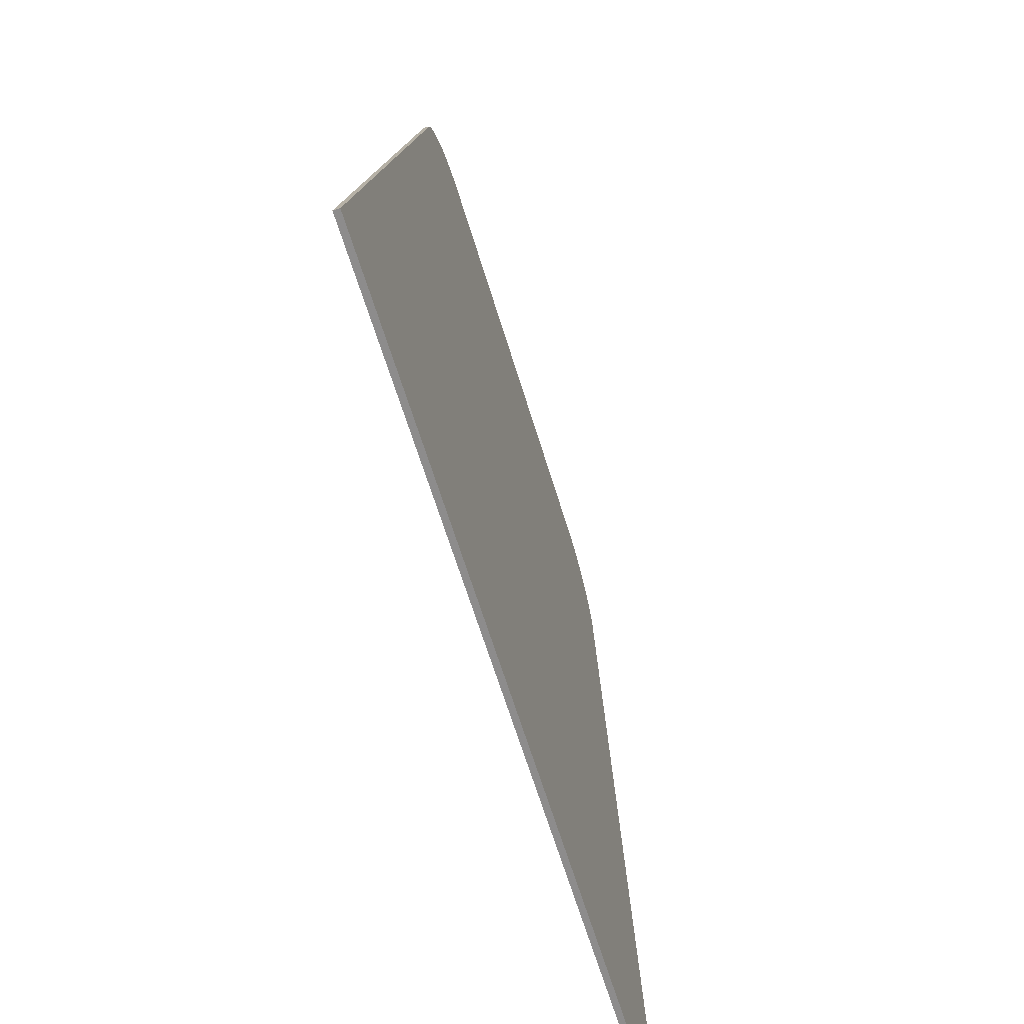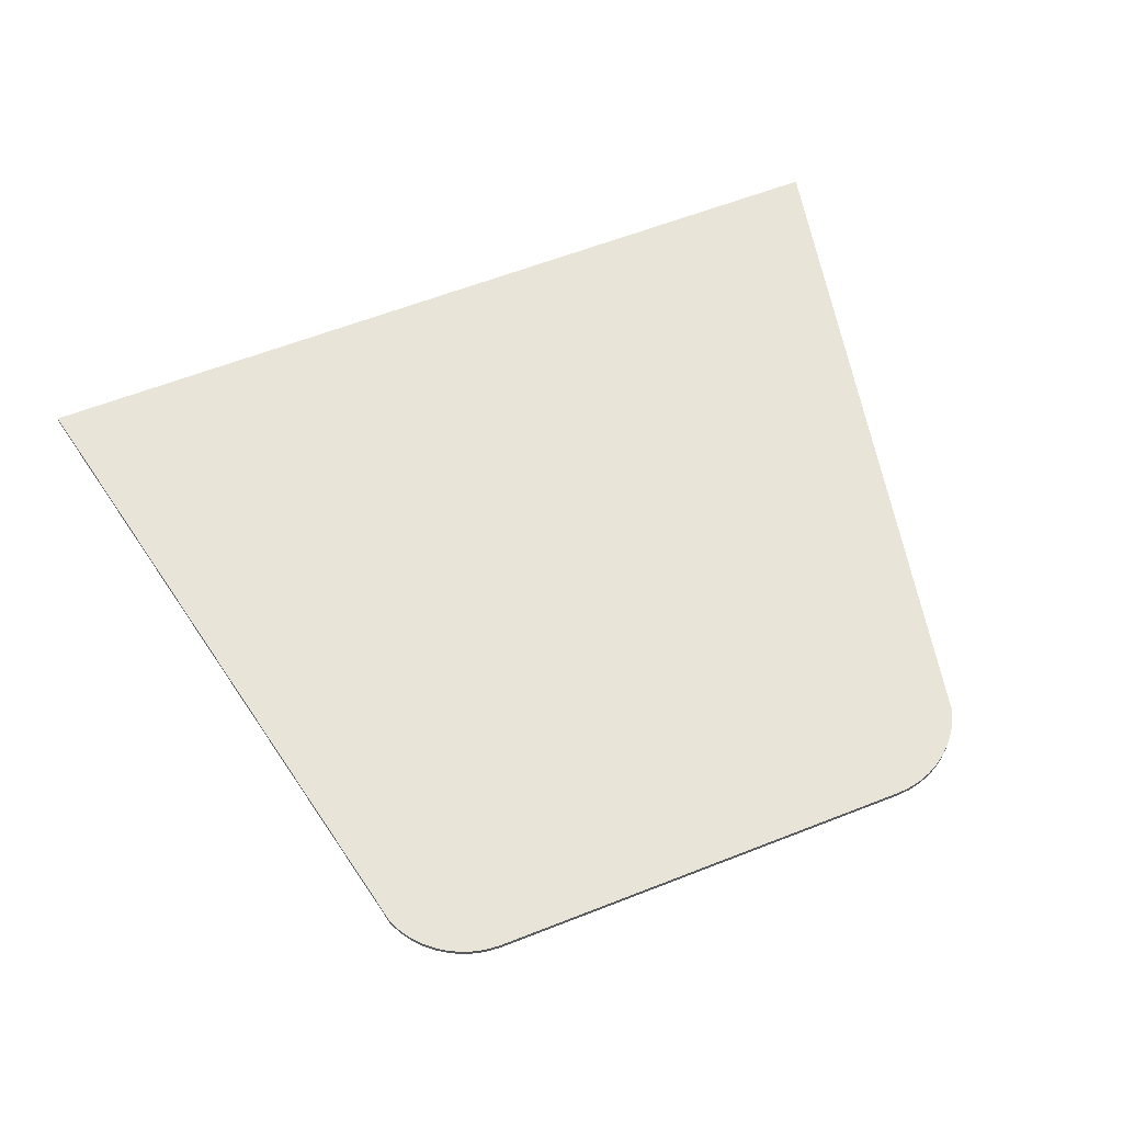
<metadata>
{"format":"obj","ext":"obj","renderer":"f3d","projection":"perspective","resolution":1024,"background":"white","views":[{"elev":-64.3,"azim":-73.1,"up":"+Z"},{"elev":60.4,"azim":-21.9,"up":"+Y"}]}
</metadata>
<code>
v -0.425 0 0.75
v -0.4511 0 0.7483
v -0.4768 0 0.7432
v -0.425 0 0.75
v -0.4768 0 0.7432
v -0.5015 0 0.7348
v -0.425 0 0.75
v -0.5015 0 0.7348
v -0.525 0 0.7232
v -0.425 0 0.75
v -0.525 0 0.7232
v -0.5468 0 0.7087
v -0.425 0 0.75
v -0.5468 0 0.7087
v -0.5664 0 0.6914
v -0.425 0 0.75
v -0.5664 0 0.6914
v -0.5837 0 0.6718
v -0.425 0 0.75
v -0.5837 0 0.6718
v -0.5982 0 0.65
v -0.425 0 0.75
v -0.5982 0 0.65
v -0.6098 0 0.6265
v 0.425 0 0.75
v 0.4511 0 0.7483
v 0.4768 0 0.7432
v 0.425 0 0.75
v 0.4768 0 0.7432
v 0.5015 0 0.7348
v 0.425 0 0.75
v 0.5015 0 0.7348
v 0.525 0 0.7232
v 0.425 0 0.75
v 0.525 0 0.7232
v 0.5468 0 0.7087
v 0.425 0 0.75
v 0.5468 0 0.7087
v 0.5664 0 0.6914
v 0.425 0 0.75
v 0.5664 0 0.6914
v 0.5837 0 0.6718
v 0.425 0 0.75
v 0.5837 0 0.6718
v 0.5982 0 0.65
v 0.425 0 0.75
v 0.5982 0 0.65
v 0.6098 0 0.6265
v -0.6098 0 0.6265
v -0.425 0 0.75
v 0.425 0 0.75
v 0.6098 0 0.6265
v 0.6098 0 0.6265
v 0.9 0 -0.75
v -0.9 0 -0.75
v -0.6098 0 0.6265
v -0.425 -0.0125 0.75
v -0.4511 -0.0125 0.7483
v -0.4511 0 0.7483
v -0.425 0 0.75
v -0.4511 -0.0125 0.7483
v -0.4768 -0.0125 0.7432
v -0.4768 0 0.7432
v -0.4511 0 0.7483
v -0.4768 -0.0125 0.7432
v -0.5015 -0.0125 0.7348
v -0.5015 0 0.7348
v -0.4768 0 0.7432
v -0.5015 -0.0125 0.7348
v -0.525 -0.0125 0.7232
v -0.525 0 0.7232
v -0.5015 0 0.7348
v -0.525 -0.0125 0.7232
v -0.5468 -0.0125 0.7087
v -0.5468 0 0.7087
v -0.525 0 0.7232
v -0.5468 -0.0125 0.7087
v -0.5664 -0.0125 0.6914
v -0.5664 0 0.6914
v -0.5468 0 0.7087
v -0.5664 -0.0125 0.6914
v -0.5837 -0.0125 0.6718
v -0.5837 0 0.6718
v -0.5664 0 0.6914
v -0.5837 -0.0125 0.6718
v -0.5982 -0.0125 0.65
v -0.5982 0 0.65
v -0.5837 0 0.6718
v -0.5982 -0.0125 0.65
v -0.6098 -0.0125 0.6265
v -0.6098 0 0.6265
v -0.5982 0 0.65
v 0.425 -0.0125 0.75
v 0.4511 -0.0125 0.7483
v 0.4511 0 0.7483
v 0.425 0 0.75
v 0.4511 -0.0125 0.7483
v 0.4768 -0.0125 0.7432
v 0.4768 0 0.7432
v 0.4511 0 0.7483
v 0.4768 -0.0125 0.7432
v 0.5015 -0.0125 0.7348
v 0.5015 0 0.7348
v 0.4768 0 0.7432
v 0.5015 -0.0125 0.7348
v 0.525 -0.0125 0.7232
v 0.525 0 0.7232
v 0.5015 0 0.7348
v 0.525 -0.0125 0.7232
v 0.5468 -0.0125 0.7087
v 0.5468 0 0.7087
v 0.525 0 0.7232
v 0.5468 -0.0125 0.7087
v 0.5664 -0.0125 0.6914
v 0.5664 0 0.6914
v 0.5468 0 0.7087
v 0.5664 -0.0125 0.6914
v 0.5837 -0.0125 0.6718
v 0.5837 0 0.6718
v 0.5664 0 0.6914
v 0.5837 -0.0125 0.6718
v 0.5982 -0.0125 0.65
v 0.5982 0 0.65
v 0.5837 0 0.6718
v 0.5982 -0.0125 0.65
v 0.6098 -0.0125 0.6265
v 0.6098 0 0.6265
v 0.5982 0 0.65
v 0.425 0 0.75
v -0.425 0 0.75
v -0.425 -0.0125 0.75
v 0.425 -0.0125 0.75
v 0.6098 -0.0125 0.6265
v 0.9 -0.0125 -0.75
v 0.9 0 -0.75
v 0.6098 0 0.6265
v -0.6098 0 0.6265
v -0.9 0 -0.75
v -0.9 -0.0125 -0.75
v -0.6098 -0.0125 0.6265
v 0.9 -0.0125 -0.75
v -0.9 -0.0125 -0.75
v -0.9 0 -0.75
v 0.9 0 -0.75
v 0 -0.0125 -0.1324
v 0.02738 -0.0125 -0.3098
v 0.04013 -0.0125 -0.2989
v 0.04013 -0.0125 -0.1376
v -0.015 -0.0125 -0.3176
v 0 -0.0125 -0.3202
v 0 -0.0125 -0.1324
v -0.02738 -0.0125 -0.3098
v 0.198 -0.0125 -0.2966
v 0.2182 -0.0125 -0.1706
v 0.1065 -0.0125 -0.1894
v 0.04013 -0.0125 -0.2989
v -0.2182 -0.0125 -0.1706
v -0.198 -0.0125 -0.2966
v -0.04013 -0.0125 -0.2989
v -0.1065 -0.0125 -0.1894
v 0.04013 -0.0125 -0.2989
v 0.1065 -0.0125 -0.1894
v 0.0765 -0.0125 -0.1601
v 0.04013 -0.0125 -0.1376
v -0.0765 -0.0125 -0.1601
v -0.1065 -0.0125 -0.1894
v -0.04013 -0.0125 -0.2989
v -0.04013 -0.0125 -0.1376
v 0 -0.0125 -0.1324
v -0.04013 -0.0125 -0.1376
v -0.04013 -0.0125 -0.2989
v -0.02738 -0.0125 -0.3098
v 0.1065 -0.0125 -0.1894
v 0.2182 -0.0125 -0.1706
v 0.3465 -0.0125 -0.0735
v 0.3525 -0.0125 -0.03488
v -0.1065 -0.0125 -0.1894
v -0.336 -0.0125 0.042
v -0.348 -0.0125 0.00375
v -0.3525 -0.0125 -0.03488
v 0.0765 -0.0125 -0.1601
v 0.1065 -0.0125 -0.1894
v 0.3289 -0.0125 0.08737
v 0.3064 -0.0125 0.1384
v -0.0765 -0.0125 -0.1601
v -0.2767 -0.0125 0.1785
v -0.3064 -0.0125 0.1384
v 0.04013 -0.0125 -0.1376
v 0.0765 -0.0125 -0.1601
v 0.252 -0.0125 0.2126
v 0.2062 -0.0125 0.2546
v -0.04013 -0.0125 -0.1376
v -0.1609 -0.0125 0.2775
v -0.2062 -0.0125 0.2546
v -0.0765 -0.0125 -0.1601
v -0.04013 -0.0125 -0.1376
v -0.2062 -0.0125 0.2546
v -0.252 -0.0125 0.2126
v 0 -0.0125 -0.1324
v 0.04013 -0.0125 -0.1376
v 0.1264 -0.0125 0.2951
v 0.07162 -0.0125 0.3131
v -0.1264 -0.0125 0.2951
v -0.04013 -0.0125 -0.1376
v 0 -0.0125 -0.1324
v -0.07162 -0.0125 0.3131
v 0.0195 -0.0125 0.3161
v 0 -0.0125 -0.1324
v 0.07162 -0.0125 0.3131
v -0.0195 -0.0125 0.3161
v -0.07162 -0.0125 0.3131
v 0 -0.0125 -0.1324
v 0.1609 -0.0125 0.2775
v 0.04013 -0.0125 -0.1376
v 0.2062 -0.0125 0.2546
v 0.015 -0.0125 -0.3176
v 0.02738 -0.0125 -0.3098
v 0 -0.0125 -0.1324
v 0 -0.0125 -0.3202
v -0.1065 -0.0125 -0.1894
v -0.3525 -0.0125 -0.03488
v -0.3465 -0.0125 -0.0735
v -0.2182 -0.0125 -0.1706
v 0.2767 -0.0125 0.1785
v 0.0765 -0.0125 -0.1601
v 0.3064 -0.0125 0.1384
v 0.348 -0.0125 0.00375
v 0.336 -0.0125 0.042
v 0.1065 -0.0125 -0.1894
v 0.3525 -0.0125 -0.03488
v -0.3064 -0.0125 0.1384
v -0.3289 -0.0125 0.08737
v -0.1065 -0.0125 -0.1894
v -0.0765 -0.0125 -0.1601
v 0.04013 -0.0125 -0.2989
v 0.02738 -0.0125 -0.3098
v 0.04913 -0.0125 -0.3735
v 0.2689 -0.0125 -0.3728
v -0.03975 -0.0125 -0.3814
v -0.02775 -0.0125 -0.3885
v -0.02738 -0.0125 -0.3098
v -0.04913 -0.0125 -0.3735
v 0.198 -0.0125 -0.2966
v 0.04013 -0.0125 -0.2989
v 0.2689 -0.0125 -0.3728
v -0.02738 -0.0125 -0.3098
v -0.04013 -0.0125 -0.2989
v -0.2689 -0.0125 -0.3728
v -0.04913 -0.0125 -0.3735
v -0.04013 -0.0125 -0.2989
v -0.198 -0.0125 -0.2966
v -0.2689 -0.0125 -0.3728
v 0.2876 -0.0125 -0.2111
v 0.2182 -0.0125 -0.1706
v 0.198 -0.0125 -0.2966
v 0.2689 -0.0125 -0.3728
v -0.2182 -0.0125 -0.1706
v -0.2876 -0.0125 -0.2111
v -0.2689 -0.0125 -0.3728
v -0.198 -0.0125 -0.2966
v 0.4185 -0.0125 -0.1177
v 0.3465 -0.0125 -0.0735
v 0.2182 -0.0125 -0.1706
v 0.2876 -0.0125 -0.2111
v -0.2182 -0.0125 -0.1706
v -0.3465 -0.0125 -0.0735
v -0.4185 -0.0125 -0.1177
v -0.2876 -0.0125 -0.2111
v 0.3289 -0.0125 0.08737
v 0.1065 -0.0125 -0.1894
v 0.336 -0.0125 0.042
v 0.3926 -0.0125 0.1436
v -0.336 -0.0125 0.042
v -0.1065 -0.0125 -0.1894
v -0.3289 -0.0125 0.08737
v -0.3926 -0.0125 0.1436
v -0.4163 -0.0125 0.0765
v -0.4249 -0.0125 0.01013
v -0.348 -0.0125 0.00375
v 0.252 -0.0125 0.2126
v 0.0765 -0.0125 -0.1601
v 0.2767 -0.0125 0.1785
v 0.3109 -0.0125 0.2644
v -0.2767 -0.0125 0.1785
v -0.0765 -0.0125 -0.1601
v -0.252 -0.0125 0.2126
v -0.3109 -0.0125 0.2644
v 0.252 -0.0125 0.2126
v 0.3109 -0.0125 0.2644
v 0.2501 -0.0125 0.3176
v 0.2062 -0.0125 0.2546
v 0.1264 -0.0125 0.2951
v 0.04013 -0.0125 -0.1376
v 0.1609 -0.0125 0.2775
v 0.1669 -0.0125 0.3634
v -0.1609 -0.0125 0.2775
v -0.04013 -0.0125 -0.1376
v -0.1264 -0.0125 0.2951
v -0.1669 -0.0125 0.3634
v 0 -0.0125 -0.1324
v 0.0195 -0.0125 0.3161
v 0 -0.0125 0.3937
v -0.0195 -0.0125 0.3161
v 0.3536 -0.0125 0.2111
v 0.3109 -0.0125 0.2644
v 0.2767 -0.0125 0.1785
v 0.3064 -0.0125 0.1384
v 0.2501 -0.0125 0.3176
v 0.1669 -0.0125 0.3634
v 0.1609 -0.0125 0.2775
v 0.2062 -0.0125 0.2546
v 0 -0.0125 0.3937
v 0.0195 -0.0125 0.3161
v 0.07162 -0.0125 0.3131
v 0.08325 -0.0125 0.3885
v -0.07162 -0.0125 0.3131
v -0.0195 -0.0125 0.3161
v 0 -0.0125 0.3937
v -0.08325 -0.0125 0.3885
v -0.1609 -0.0125 0.2775
v -0.1669 -0.0125 0.3634
v -0.2501 -0.0125 0.3176
v -0.2062 -0.0125 0.2546
v 0.08325 -0.0125 0.3885
v 0.07162 -0.0125 0.3131
v 0.1264 -0.0125 0.2951
v 0.1669 -0.0125 0.3634
v -0.1264 -0.0125 0.2951
v -0.07162 -0.0125 0.3131
v -0.08325 -0.0125 0.3885
v -0.1669 -0.0125 0.3634
v 0.4249 -0.0125 0.01013
v 0.4163 -0.0125 0.0765
v 0.348 -0.0125 0.00375
v 0.3525 -0.0125 -0.03488
v 0.4253 -0.0125 -0.05625
v 0.4249 -0.0125 0.01013
v 0.348 -0.0125 0.00375
v -0.01388 -0.0125 -0.3926
v -0.015 -0.0125 -0.3176
v -0.02738 -0.0125 -0.3098
v -0.02775 -0.0125 -0.3885
v 0.02738 -0.0125 -0.3098
v 0.02775 -0.0125 -0.3885
v 0.03975 -0.0125 -0.3814
v 0.04913 -0.0125 -0.3735
v 0.01388 -0.0125 -0.3926
v 0.015 -0.0125 -0.3176
v 0 -0.0125 -0.3202
v 0 -0.0125 -0.3937
v -0.3525 -0.0125 -0.03488
v -0.4253 -0.0125 -0.05625
v -0.4185 -0.0125 -0.1177
v -0.3465 -0.0125 -0.0735
v 0.02738 -0.0125 -0.3098
v 0.015 -0.0125 -0.3176
v 0.01388 -0.0125 -0.3926
v 0.02775 -0.0125 -0.3885
v 0 -0.0125 -0.3202
v -0.015 -0.0125 -0.3176
v -0.01388 -0.0125 -0.3926
v 0 -0.0125 -0.3937
v -0.2767 -0.0125 0.1785
v -0.3109 -0.0125 0.2644
v -0.3536 -0.0125 0.2111
v -0.3064 -0.0125 0.1384
v 0.4163 -0.0125 0.0765
v 0.3926 -0.0125 0.1436
v 0.336 -0.0125 0.042
v 0.348 -0.0125 0.00375
v -0.3536 -0.0125 0.2111
v -0.3926 -0.0125 0.1436
v -0.3289 -0.0125 0.08737
v -0.3064 -0.0125 0.1384
v 0.3289 -0.0125 0.08737
v 0.3926 -0.0125 0.1436
v 0.3536 -0.0125 0.2111
v 0.3064 -0.0125 0.1384
v -0.3926 -0.0125 0.1436
v -0.4163 -0.0125 0.0765
v -0.348 -0.0125 0.00375
v -0.336 -0.0125 0.042
v -0.3525 -0.0125 -0.03488
v -0.348 -0.0125 0.00375
v -0.4249 -0.0125 0.01013
v -0.4253 -0.0125 -0.05625
v 0.3465 -0.0125 -0.0735
v 0.4185 -0.0125 -0.1177
v 0.4253 -0.0125 -0.05625
v 0.3525 -0.0125 -0.03488
v -0.2501 -0.0125 0.3176
v -0.3109 -0.0125 0.2644
v -0.252 -0.0125 0.2126
v -0.2062 -0.0125 0.2546
v -0.4313 -0.0125 0.3937
v -0.3109 -0.0125 0.2644
v -0.2501 -0.0125 0.3176
v -0.2689 -0.0125 -0.3728
v -0.2876 -0.0125 -0.2111
v -0.4185 -0.0125 -0.1177
v -0.4313 -0.0125 -0.3937
v -0.02775 -0.0125 -0.3885
v -0.03975 -0.0125 -0.3814
v -0.2689 -0.0125 -0.3728
v -0.4313 -0.0125 0.3937
v -0.2501 -0.0125 0.3176
v -0.1669 -0.0125 0.3634
v 0 -0.0125 0.3937
v -0.4313 -0.0125 0.3937
v -0.08325 -0.0125 0.3885
v -0.4313 -0.0125 0.3937
v -0.1669 -0.0125 0.3634
v -0.08325 -0.0125 0.3885
v -0.4313 -0.0125 0.3937
v -0.3536 -0.0125 0.2111
v -0.3109 -0.0125 0.2644
v 0.4185 -0.0125 -0.1177
v 0.2876 -0.0125 -0.2111
v 0.2689 -0.0125 -0.3728
v 0.4313 -0.0125 -0.3937
v 0.4313 -0.0125 -0.3937
v 0.2689 -0.0125 -0.3728
v 0.02775 -0.0125 -0.3885
v 0.01388 -0.0125 -0.3926
v 0.2689 -0.0125 -0.3728
v 0.03975 -0.0125 -0.3814
v 0.02775 -0.0125 -0.3885
v 0.2689 -0.0125 -0.3728
v 0.04913 -0.0125 -0.3735
v 0.03975 -0.0125 -0.3814
v 0.01388 -0.0125 -0.3926
v 0 -0.0125 -0.3937
v 0.4313 -0.0125 -0.3937
v -0.01388 -0.0125 -0.3926
v -0.4313 -0.0125 -0.3937
v 0 -0.0125 -0.3937
v -0.01388 -0.0125 -0.3926
v -0.02775 -0.0125 -0.3885
v -0.2689 -0.0125 -0.3728
v -0.4313 -0.0125 -0.3937
v -0.03975 -0.0125 -0.3814
v -0.04913 -0.0125 -0.3735
v -0.2689 -0.0125 -0.3728
v 0.4313 -0.0125 0.3937
v 0.1669 -0.0125 0.3634
v 0.2501 -0.0125 0.3176
v -0.4313 -0.0125 0.3937
v -0.3926 -0.0125 0.1436
v -0.3536 -0.0125 0.2111
v 0.4313 -0.0125 0.3937
v 0.08325 -0.0125 0.3885
v 0.1669 -0.0125 0.3634
v 0.4313 -0.0125 0.3937
v 0.3536 -0.0125 0.2111
v 0.3926 -0.0125 0.1436
v 0.4313 -0.0125 0.3937
v 0.3109 -0.0125 0.2644
v 0.3536 -0.0125 0.2111
v 0.4313 -0.0125 0.3937
v 0.2501 -0.0125 0.3176
v 0.3109 -0.0125 0.2644
v -0.4313 -0.0125 0.3937
v -0.4163 -0.0125 0.0765
v -0.3926 -0.0125 0.1436
v 0.4313 -0.0125 0.3937
v 0.3926 -0.0125 0.1436
v 0.4163 -0.0125 0.0765
v -0.4313 -0.0125 0.3937
v -0.4249 -0.0125 0.01013
v -0.4163 -0.0125 0.0765
v 0.4313 -0.0125 0.3937
v 0 -0.0125 0.3937
v 0.08325 -0.0125 0.3885
v 0.4313 -0.0125 0.3937
v 0.4163 -0.0125 0.0765
v 0.4249 -0.0125 0.01013
v -0.4185 -0.0125 -0.1177
v -0.4253 -0.0125 -0.05625
v -0.4313 -0.0125 -0.08962
v -0.4313 -0.0125 -0.3937
v -0.4253 -0.0125 -0.05625
v -0.4249 -0.0125 0.01013
v -0.4313 -0.0125 0.3937
v -0.4313 -0.0125 -0.08962
v 0.4313 -0.0125 -0.08962
v 0.4253 -0.0125 -0.05625
v 0.4185 -0.0125 -0.1177
v 0.4313 -0.0125 -0.3937
v 0.4313 -0.0125 -0.08962
v 0.4313 -0.0125 0.3937
v 0.4249 -0.0125 0.01013
v 0.4253 -0.0125 -0.05625
v -0.425 -0.0125 0.75
v -0.4511 -0.0125 0.7483
v -0.4768 -0.0125 0.7432
v -0.425 -0.0125 0.75
v -0.4768 -0.0125 0.7432
v -0.5015 -0.0125 0.7348
v -0.425 -0.0125 0.75
v -0.5015 -0.0125 0.7348
v -0.525 -0.0125 0.7232
v -0.425 -0.0125 0.75
v -0.525 -0.0125 0.7232
v -0.5468 -0.0125 0.7087
v -0.425 -0.0125 0.75
v -0.5468 -0.0125 0.7087
v -0.5664 -0.0125 0.6914
v -0.425 -0.0125 0.75
v -0.5664 -0.0125 0.6914
v -0.5837 -0.0125 0.6718
v -0.425 -0.0125 0.75
v -0.5837 -0.0125 0.6718
v -0.5982 -0.0125 0.65
v -0.425 -0.0125 0.75
v -0.5982 -0.0125 0.65
v -0.6098 -0.0125 0.6265
v 0.425 -0.0125 0.75
v 0.4511 -0.0125 0.7483
v 0.4768 -0.0125 0.7432
v 0.425 -0.0125 0.75
v 0.4768 -0.0125 0.7432
v 0.5015 -0.0125 0.7348
v 0.425 -0.0125 0.75
v 0.5015 -0.0125 0.7348
v 0.525 -0.0125 0.7232
v 0.425 -0.0125 0.75
v 0.525 -0.0125 0.7232
v 0.5468 -0.0125 0.7087
v 0.425 -0.0125 0.75
v 0.5468 -0.0125 0.7087
v 0.5664 -0.0125 0.6914
v 0.425 -0.0125 0.75
v 0.5664 -0.0125 0.6914
v 0.5837 -0.0125 0.6718
v 0.425 -0.0125 0.75
v 0.5837 -0.0125 0.6718
v 0.5982 -0.0125 0.65
v 0.425 -0.0125 0.75
v 0.5982 -0.0125 0.65
v 0.6098 -0.0125 0.6265
v 0.6098 -0.0125 0.6265
v -0.6098 -0.0125 0.6265
v -0.4313 -0.0125 0.3937
v 0 -0.0125 0.3937
v 0.4313 -0.0125 -0.3937
v 0.9 -0.0125 -0.75
v 0.6098 -0.0125 0.6265
v 0.4313 -0.0125 -0.08962
v 0.9 -0.0125 -0.75
v 0.4313 -0.0125 -0.3937
v 0 -0.0125 -0.3937
v -0.9 -0.0125 -0.75
v 0 -0.0125 -0.3937
v -0.4313 -0.0125 -0.3937
v -0.9 -0.0125 -0.75
v 0.6098 -0.0125 0.6265
v 0 -0.0125 0.3937
v 0.4313 -0.0125 0.3937
v 0.6098 -0.0125 0.6265
v 0.4313 -0.0125 0.3937
v 0.4313 -0.0125 -0.08962
v -0.4313 -0.0125 -0.08962
v -0.9 -0.0125 -0.75
v -0.4313 -0.0125 -0.3937
v -0.9 -0.0125 -0.75
v -0.4313 -0.0125 -0.08962
v -0.4313 -0.0125 0.3937
v -0.6098 -0.0125 0.6265
v -0.425 -0.0125 0.75
v -0.6098 -0.0125 0.6265
v 0.6098 -0.0125 0.6265
v 0.425 -0.0125 0.75
g mesh60534
f 1 3 2
f 4 6 5
f 7 9 8
f 10 12 11
f 13 15 14
f 16 18 17
f 19 21 20
f 22 24 23
g mesh60536
f 25 26 27
f 28 29 30
f 31 32 33
f 34 35 36
f 37 38 39
f 40 41 42
f 43 44 45
f 46 47 48
f 49 50 51
f 51 52 49
f 53 54 55
f 55 56 53
g mesh60538
f 57 59 58
f 59 57 60
f 61 63 62
f 63 61 64
f 65 67 66
f 67 65 68
f 69 71 70
f 71 69 72
f 73 75 74
f 75 73 76
f 77 79 78
f 79 77 80
f 81 83 82
f 83 81 84
f 85 87 86
f 87 85 88
f 89 91 90
f 91 89 92
g mesh60539
f 93 94 95
f 95 96 93
f 97 98 99
f 99 100 97
f 101 102 103
f 103 104 101
f 105 106 107
f 107 108 105
f 109 110 111
f 111 112 109
f 113 114 115
f 115 116 113
f 117 118 119
f 119 120 117
f 121 122 123
f 123 124 121
f 125 126 127
f 127 128 125
f 129 130 131
f 131 132 129
f 133 134 135
f 135 136 133
f 137 138 139
f 139 140 137
f 141 142 143
f 143 144 141
g mesh60540
f 145 146 147
f 147 148 145
f 149 150 151
f 151 152 149
f 153 154 155
f 155 156 153
f 157 158 159
f 159 160 157
f 161 162 163
f 163 164 161
f 165 166 167
f 167 168 165
f 169 170 171
f 171 172 169
f 173 174 175
f 175 176 173
f 177 178 179
f 179 180 177
f 181 182 183
f 183 184 181
f 185 186 187
f 188 189 190
f 190 191 188
f 192 193 194
f 195 196 197
f 197 198 195
f 199 200 201
f 201 202 199
f 203 204 205
f 205 206 203
f 207 208 209
f 210 211 212
f 213 214 215
f 216 217 218
f 218 219 216
f 220 221 222
f 222 223 220
f 224 225 226
f 227 228 229
f 229 230 227
f 231 232 233
f 233 234 231
f 235 236 237
f 237 238 235
f 239 240 241
f 241 242 239
f 243 244 245
f 246 247 248
f 248 249 246
f 250 251 252
f 253 254 255
f 255 256 253
f 257 258 259
f 259 260 257
f 261 262 263
f 263 264 261
f 265 266 267
f 267 268 265
f 269 270 271
f 271 272 269
f 273 274 275
f 275 276 273
f 277 278 279
f 280 281 282
f 282 283 280
f 284 285 286
f 286 287 284
f 288 289 290
f 290 291 288
f 292 293 294
f 294 295 292
f 296 297 298
f 298 299 296
f 300 301 302
f 302 303 300
f 304 305 306
f 306 307 304
f 308 309 310
f 310 311 308
f 312 313 314
f 314 315 312
f 316 317 318
f 318 319 316
f 320 321 322
f 322 323 320
f 324 325 326
f 326 327 324
f 328 329 330
f 330 331 328
f 332 333 334
f 335 336 337
f 337 338 335
f 339 340 341
f 341 342 339
f 343 344 345
f 345 346 343
f 347 348 349
f 349 350 347
f 351 352 353
f 353 354 351
f 355 356 357
f 357 358 355
f 359 360 361
f 361 362 359
f 363 364 365
f 365 366 363
f 367 368 369
f 369 370 367
f 371 372 373
f 373 374 371
f 375 376 377
f 377 378 375
f 379 380 381
f 381 382 379
f 383 384 385
f 385 386 383
f 387 388 389
f 389 390 387
f 391 392 393
f 393 394 391
g mesh60542
f 395 396 397
f 398 399 400
f 400 401 398
f 402 403 404
f 405 406 407
f 408 409 410
f 411 412 413
f 414 415 416
f 417 418 419
f 419 420 417
f 421 422 423
f 423 424 421
f 425 426 427
f 428 429 430
f 431 432 433
f 434 435 436
f 437 438 439
f 439 440 437
f 441 442 443
f 444 445 446
f 447 448 449
f 450 451 452
f 453 454 455
f 456 457 458
f 459 460 461
f 462 463 464
f 465 466 467
f 468 469 470
f 471 472 473
f 474 475 476
f 477 478 479
f 479 480 477
f 481 482 483
f 483 484 481
f 485 486 487
f 487 488 485
f 489 490 491
f 491 492 489
g mesh60544
f 493 494 495
f 496 497 498
f 499 500 501
f 502 503 504
f 505 506 507
f 508 509 510
f 511 512 513
f 514 515 516
g mesh60546
f 517 519 518
f 520 522 521
f 523 525 524
f 526 528 527
f 529 531 530
f 532 534 533
f 535 537 536
f 538 540 539
f 541 542 543
f 543 544 541
f 545 546 547
f 547 548 545
f 549 550 551
f 551 552 549
f 553 554 555
f 556 557 558
f 559 560 561
f 562 563 564
f 565 566 567
f 567 568 565
f 569 570 571
f 571 572 569

</code>
